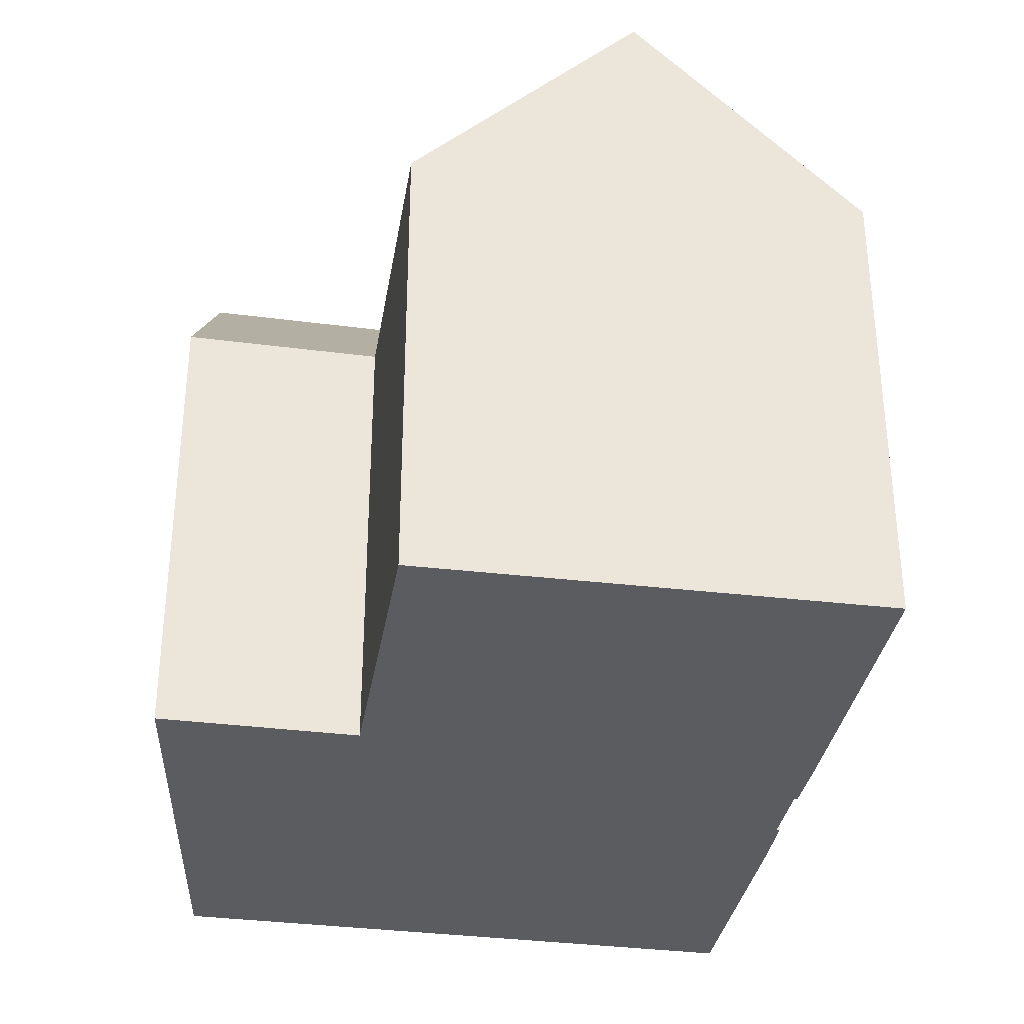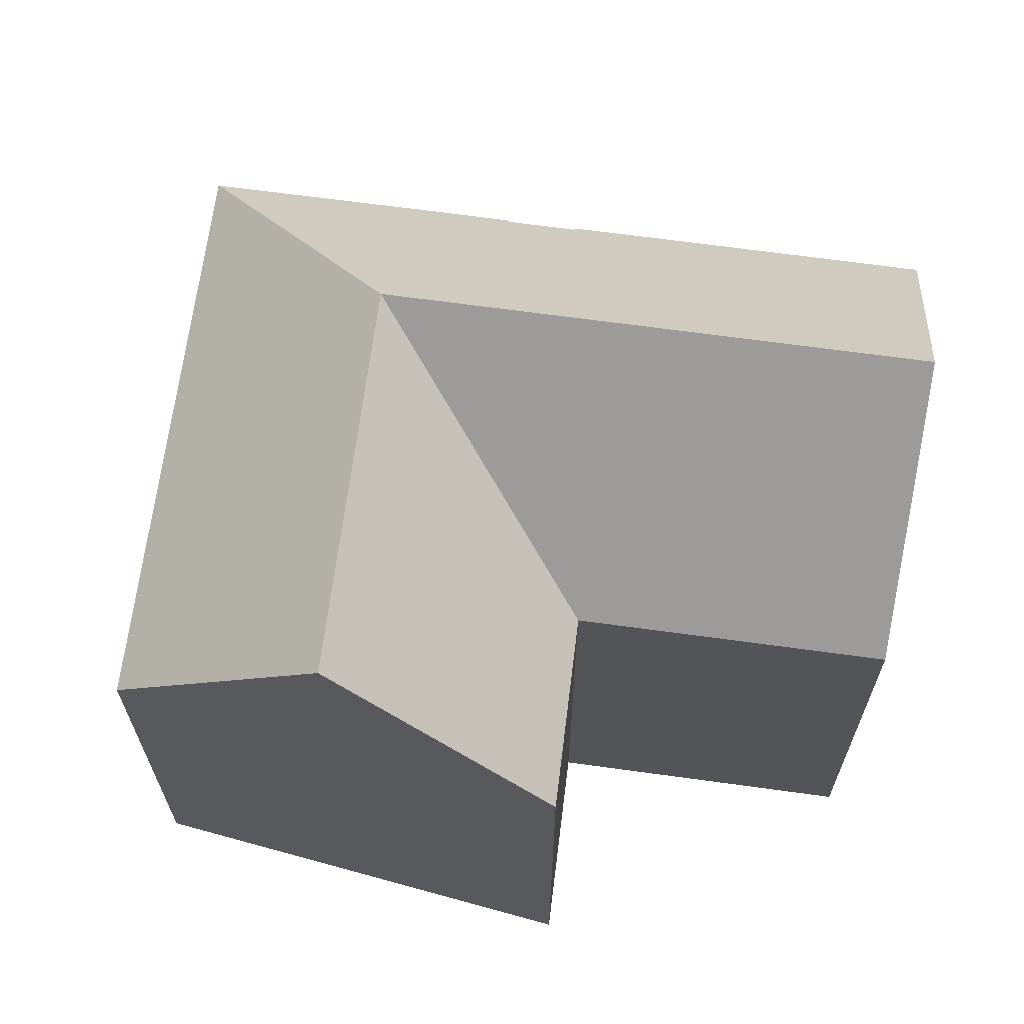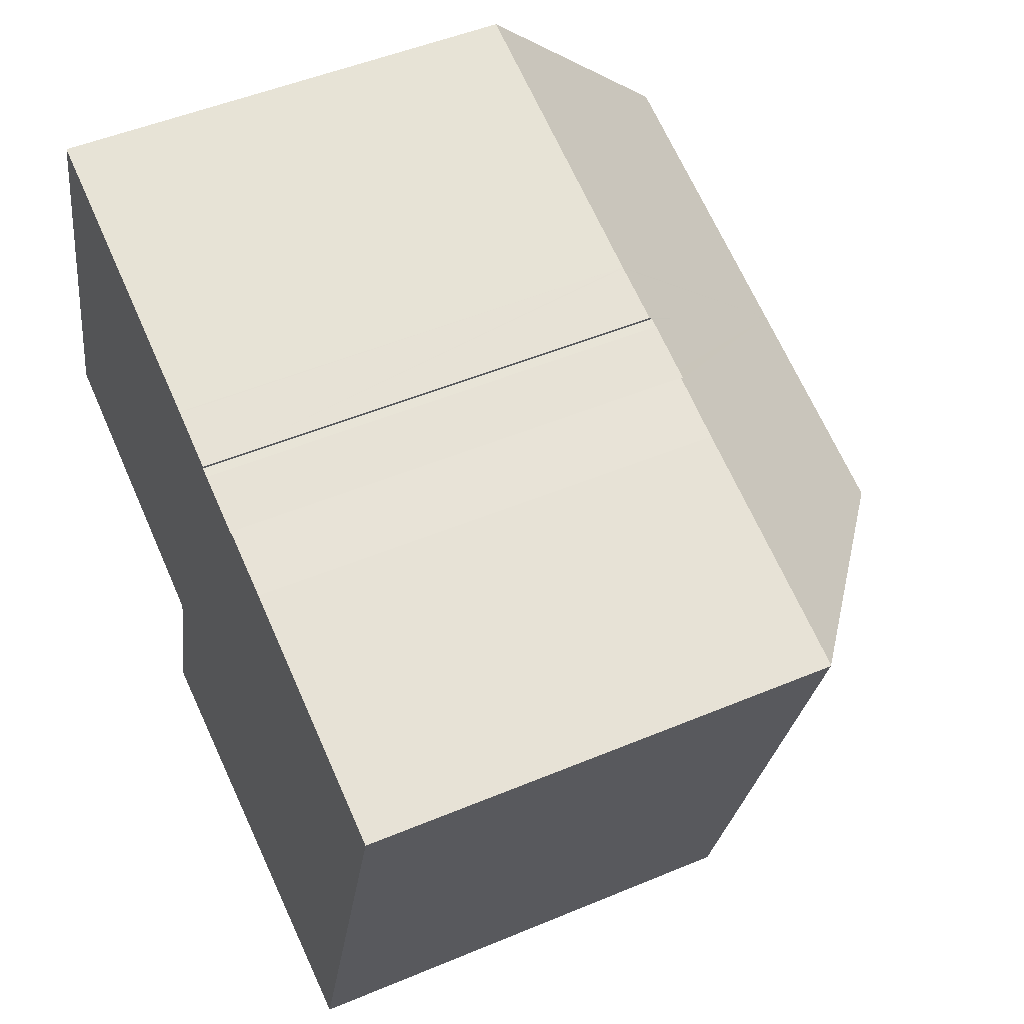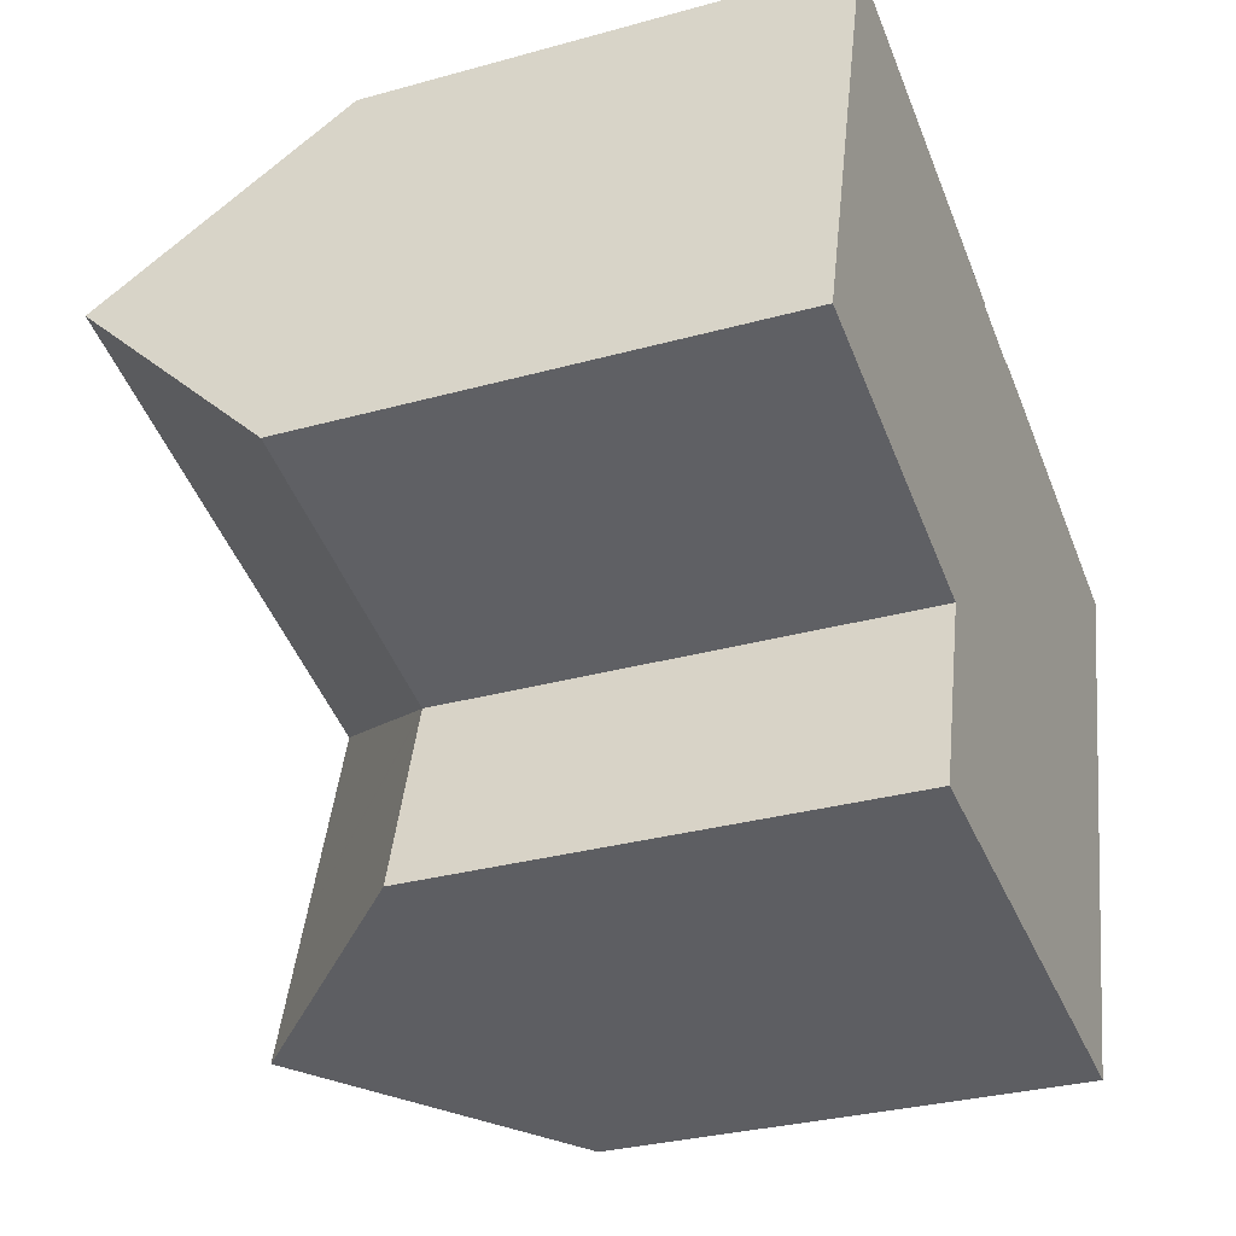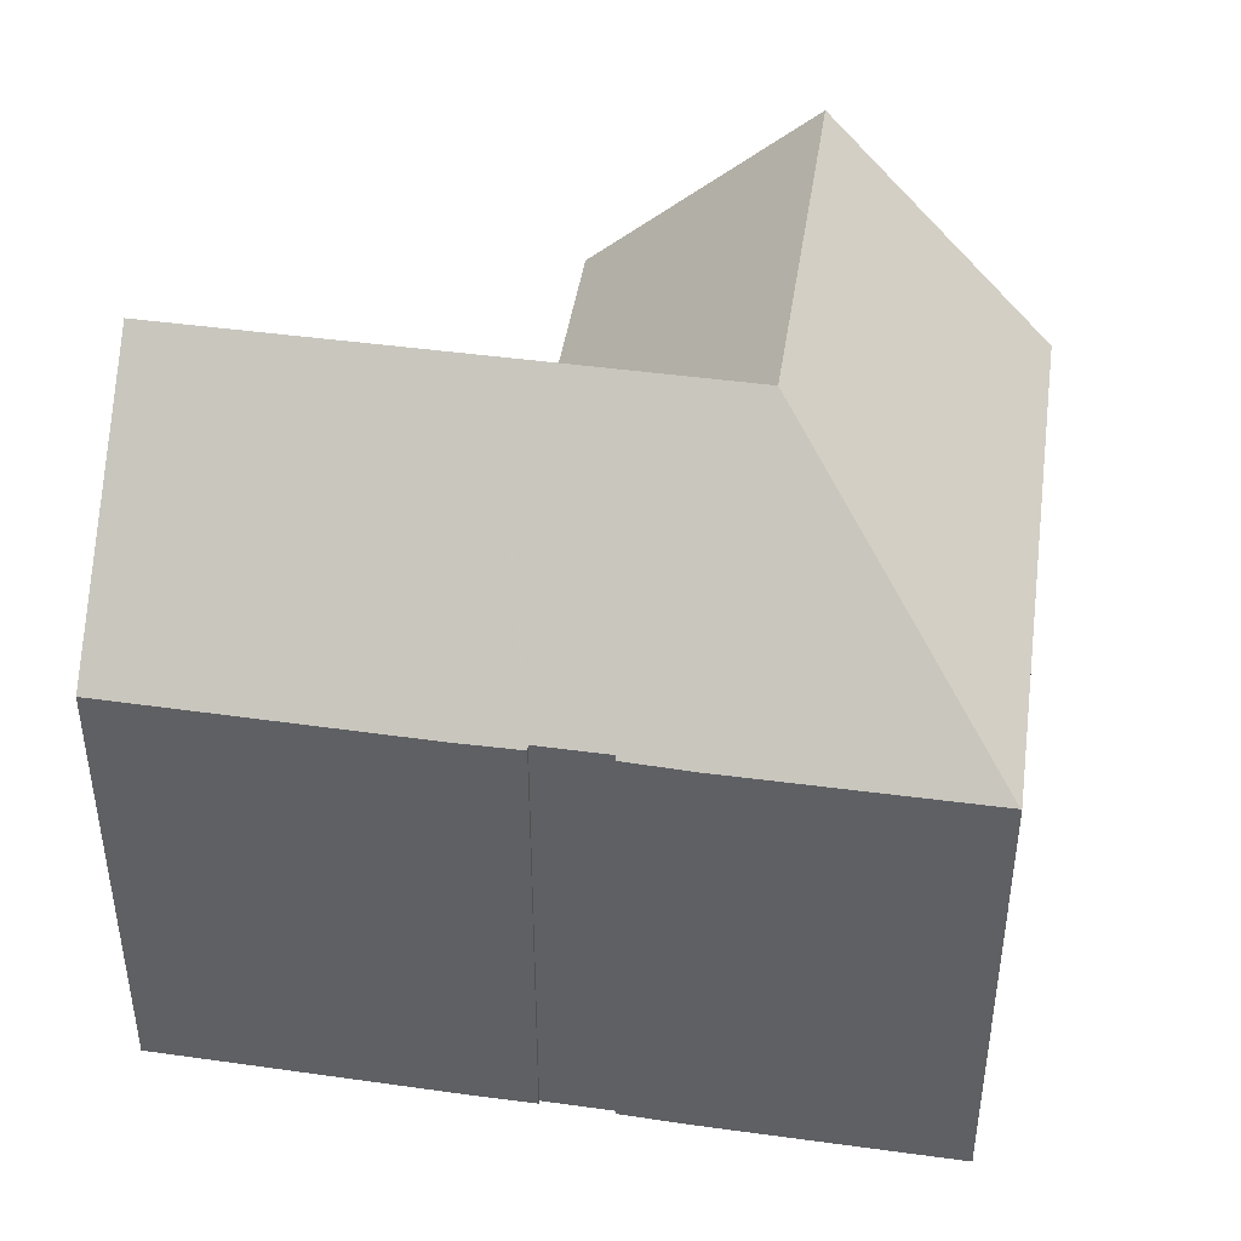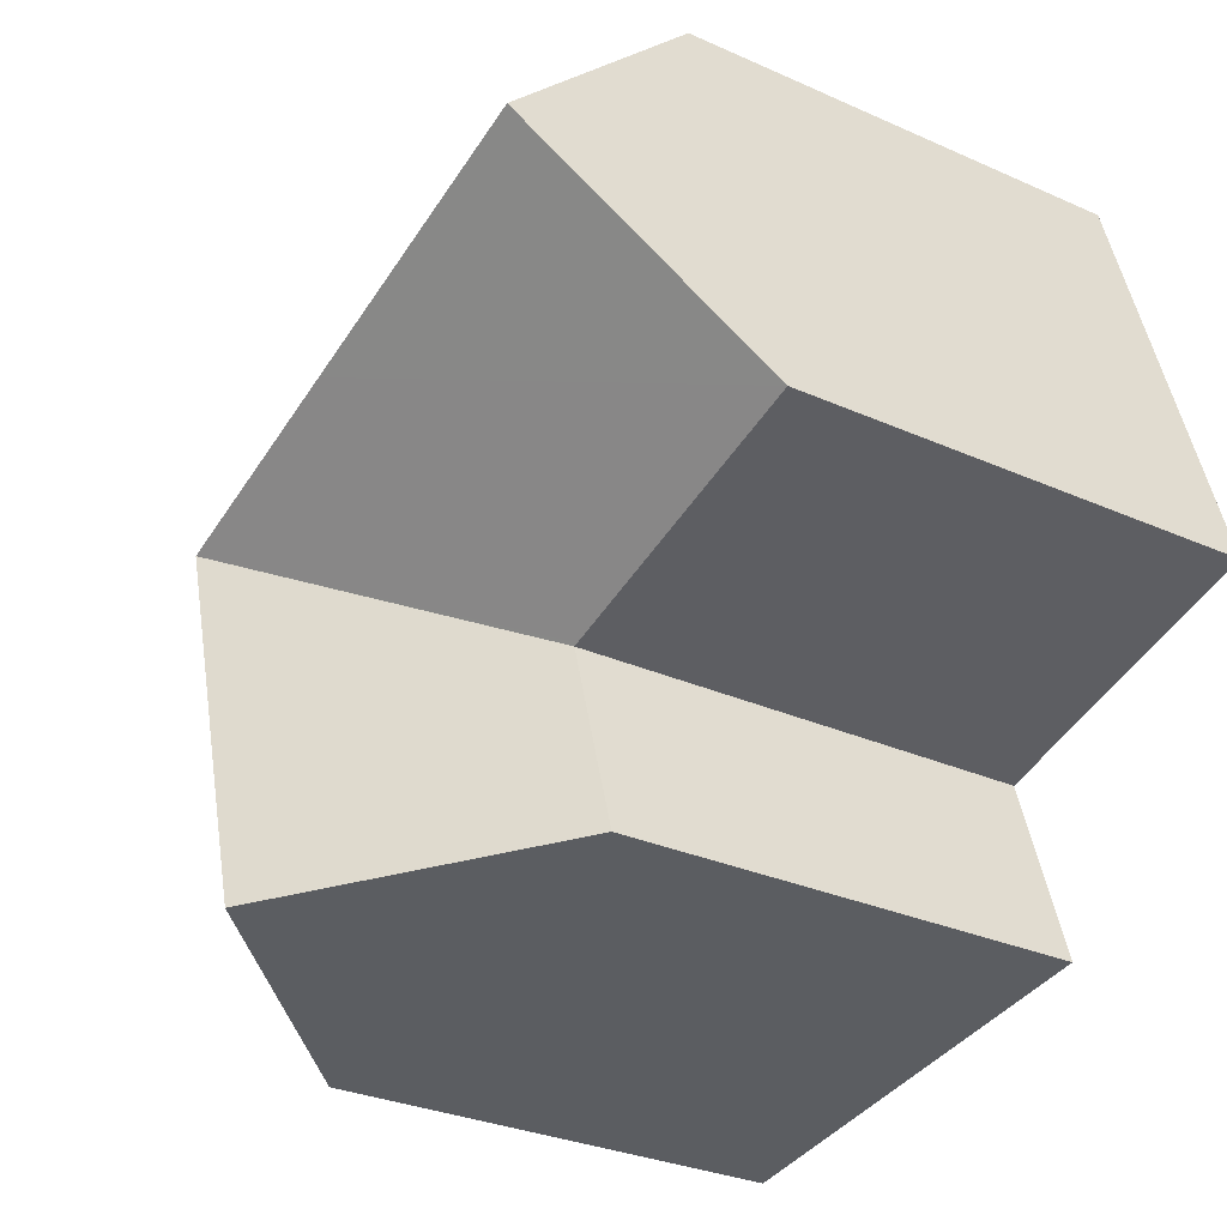
<metadata>
{"format":"obj","ext":"obj","renderer":"f3d","projection":"perspective","resolution":1024,"background":"white","views":[{"elev":-33.9,"azim":-83.5,"up":"+Y"},{"elev":66.0,"azim":-156.4,"up":"+Y"},{"elev":49.6,"azim":65.2,"up":"+Z"},{"elev":-30.8,"azim":-68.2,"up":"+Z"},{"elev":43.6,"azim":25.0,"up":"+Y"},{"elev":-30.0,"azim":-123.1,"up":"+Z"}]}
</metadata>
<code>
v  19.23 10.35 5.132
v  12.97 15.14 1.632
v  13.79 10.33 6.676
v  8.034 15.14 3.012
v  12.28 10.42 7
v  12.3 10.35 7.07
v  12.07 10.42 7.06
v  10.96 10.42 7.375
v  10.75 10.42 7.427
v  10.77 10.35 7.503
v  9.485 10.33 7.879
v  16.32 10.33 -4.685
v  19.25 10.33 5.127
v  11.49 15.14 -3.332
v  15.47 10.33 -7.543
v  10.45 15.14 -6.828
v  6.654 10.34 -1.98
v  5.428 10.34 -6.114
v  6.684 10.34 -1.88
v  6.584 10.34 -1.852
v  0 10.35 6.335e-16
v  1.367 15.14 4.878
v  2.733 10.35 9.754
v  9.459 10.33 7.887
v  10.75 -4.548e-16 7.427
v  10.77 -4.594e-16 7.503
v  19.25 -3.139e-16 5.127
v  16.32 2.869e-16 -4.685
v  15.47 4.619e-16 -7.543
v  10.96 -4.516e-16 7.375
v  12.28 -4.286e-16 7
v  12.07 -4.323e-16 7.06
v  12.3 -4.329e-16 7.07
v  13.79 -4.088e-16 6.676
v  19.23 -3.142e-16 5.132
v  9.485 -4.824e-16 7.879
v  9.459 -4.829e-16 7.887
v  2.733 -5.973e-16 9.754
v  5.428 3.744e-16 -6.114
v  6.684 1.151e-16 -1.88
v  6.654 1.212e-16 -1.98
v  0 0 0
v  1.367 -2.987e-16 4.878
v  10.45 4.181e-16 -6.828
v  6.584 1.134e-16 -1.852
g defaultobject
f 1 2 3
f 4 3 2
f 5 3 4
f 6 3 5
f 7 5 4
f 8 7 4
f 9 8 4
f 10 9 4
f 11 10 4
f 12 1 13
f 1 12 2
f 2 12 14
f 14 12 15
f 14 15 16
f 17 16 18
f 16 17 14
f 14 17 19
f 14 19 2
f 20 2 19
f 2 20 21
f 2 21 4
f 4 21 22
f 23 4 22
f 4 23 24
f 4 24 11
f 10 25 9
f 25 10 26
f 27 12 13
f 12 27 15
f 15 27 28
f 15 28 29
f 25 8 9
f 8 25 30
f 30 7 8
f 7 30 5
f 5 30 31
f 31 30 32
f 33 3 6
f 3 33 34
f 3 35 1
f 35 3 34
f 35 13 1
f 13 35 27
f 11 26 10
f 26 11 24
f 26 24 36
f 36 24 37
f 38 24 23
f 24 38 37
f 31 6 5
f 6 31 33
f 39 17 18
f 17 39 19
f 19 39 40
f 40 39 41
f 21 23 22
f 23 21 42
f 23 42 38
f 38 42 43
f 15 18 16
f 18 15 29
f 18 29 39
f 39 29 44
f 40 20 19
f 20 40 21
f 21 40 42
f 42 40 45
f 36 25 26
f 33 31 34
f 28 44 29
f 44 28 39
f 39 28 41
f 41 28 27
f 41 27 40
f 40 27 45
f 45 27 42
f 42 27 43
f 43 27 35
f 43 35 31
f 43 31 25
f 43 25 38
f 31 35 34
f 25 31 32
f 25 32 30
f 38 25 37

</code>
